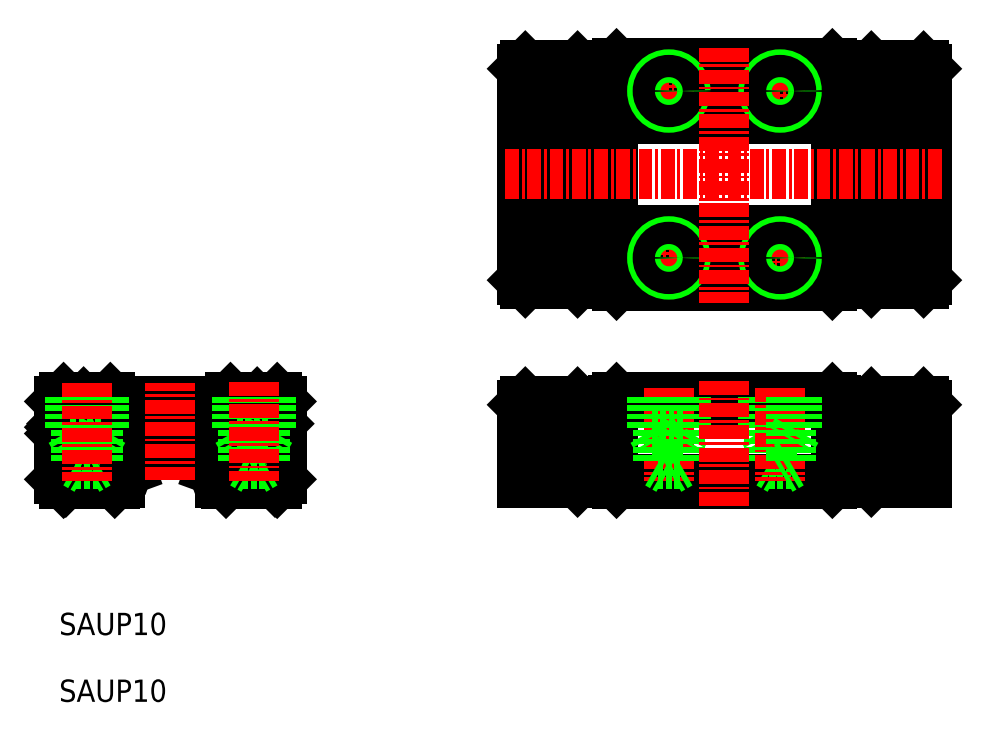
<metadata>
{"format":"dxf","ext":"dxf","renderer":"ezdxf+matplotlib","layout":"modelspace","background":"white","min_lineweight":24,"dpi":150}
</metadata>
<code>
0
SECTION
2
ENTITIES
0
LINE
8
0
10
25.9
20
35.1
30
0
11
25.9
21
37
31
0
0
LINE
8
0
10
27.8
20
37
30
0
11
29.8
21
35
31
0
0
LINE
8
0
10
30
20
37
30
0
11
30
21
30
31
0
0
LINE
8
0
10
25
20
35.63
30
0
11
24.63
21
36
31
0
0
ARC
8
0
10
24.1
20
35.97
30
0
40
0.35
50
225
51
315
0
ARC
8
0
10
24.1
20
35.97
30
0
40
0.35
50
225
51
315
0
LINE
8
0
10
22.3
20
35.1
30
0
11
22.3
21
37
31
0
0
LINE
8
0
10
23.57
20
36
30
0
11
23.2
21
35.63
31
0
0
LINE
8
CENTER
10
24.1
20
37.35
30
0
11
24.1
21
32.85
31
0
0
LINE
8
0
10
17.7
20
35.1
30
0
11
17.7
21
37
31
0
0
LINE
8
0
10
16.8
20
35.63
30
0
11
16.43
21
36
31
0
0
LINE
8
0
10
15.37
20
36
30
0
11
15
21
35.63
31
0
0
LINE
8
0
10
14.1
20
35.1
30
0
11
14.1
21
37
31
0
0
ARC
8
0
10
15.9
20
35.97
30
0
40
0.35
50
225
51
315
0
ARC
8
0
10
15.9
20
35.97
30
0
40
0.35
50
225
51
315
0
CIRCLE
8
0
10
15.9
20
35.1
30
0
40
1.75
0
LINE
8
CENTER
10
15.9
20
37.35
30
0
11
15.9
21
32.85
31
0
0
LINE
8
0
10
10
20
34.68
30
0
11
10
21
37
31
0
0
LINE
8
0
10
10.2
20
35
30
0
11
12.2
21
37
31
0
0
CIRCLE
8
0
10
24.1
20
35.1
30
0
40
1.75
0
LINE
8
0
10
17.65
20
34.7
30
0
11
18.87
21
34.7
31
0
0
LINE
8
CENTER
10
13.4
20
35.1
30
0
11
18.4
21
35.1
31
0
0
LINE
8
0
10
17.03
20
33.7
30
0
11
22.97
21
33.7
31
0
0
LINE
8
0
10
15.8
20
32.9
30
0
11
24.2
21
32.9
31
0
0
LINE
8
0
10
10.6
20
29.7
30
0
11
15.5
21
29.7
31
0
0
LINE
8
0
10
10.4
20
29.6
30
0
11
15
21
29.6
31
0
0
LINE
8
0
10
10.2
20
30.1
30
0
11
10.2
21
35
31
0
0
LINE
8
0
10
10
20
30
30
0
11
10
21
34.12
31
0
0
LINE
8
0
10
10.2
20
30.1
30
0
11
10.6
21
29.7
31
0
0
LINE
8
0
10
10.4
20
29.6
30
0
11
10
21
30
31
0
0
ARC
8
0
10
10
20
34.4
30
0
40
0.2
50
315
51
0
0
ARC
8
0
10
10
20
34.4
30
0
40
0.2
50
0
51
45
0
LINE
8
0
10
10
20
34.12
30
0
11
10.14
21
34.26
31
0
0
LINE
8
0
10
10
20
34.68
30
0
11
10.14
21
34.54
31
0
0
LINE
8
0
10
15.5
20
29.7
30
0
11
15.5
21
30.32
31
0
0
ARC
8
0
10
15.9
20
35.1
30
0
40
1.8
50
180
51
0
0
LINE
8
0
10
13.7
20
29.7
30
0
11
13.7
21
34.7
31
0
0
LINE
8
0
10
14.7
20
29.7
30
0
11
14.7
21
33.7
31
0
0
LINE
8
0
10
14.7
20
33.7
30
0
11
14.77
21
33.7
31
0
0
LINE
8
0
10
13.7
20
34.7
30
0
11
14.14
21
34.7
31
0
0
ARC
8
0
10
15.28
20
31.13
30
0
40
0.889
50
33.64
51
70.77
0
ARC
8
0
10
16.31
20
31.2
30
0
40
0.3
50
290
51
70
0
LINE
8
0
10
15.1
20
29.7
30
0
11
15
21
29.6
31
0
0
ARC
8
0
10
15.28
20
31.27
30
0
40
0.889
50
289.2
51
326.4
0
ARC
8
0
10
15.61
20
30.32
30
0
40
0.11
50
109.2
51
180
0
LINE
8
0
10
16.02
20
31.62
30
0
11
16.41
21
31.48
31
0
0
LINE
8
0
10
16.02
20
30.77
30
0
11
16.41
21
30.92
31
0
0
LINE
8
0
10
16.43
20
34.2
30
0
11
16.8
21
34.57
31
0
0
ARC
8
0
10
16.77
20
35.1
30
0
40
0.35
50
135
51
225
0
LINE
8
0
10
15.5
20
32.6
30
0
11
15.8
21
32.9
31
0
0
ARC
8
0
10
15.61
20
32.08
30
0
40
0.11
50
180
51
250.8
0
LINE
8
0
10
15.5
20
32.08
30
0
11
15.5
21
32.6
31
0
0
ARC
8
0
10
15.9
20
34.23
30
0
40
0.35
50
45
51
135
0
ARC
8
0
10
15.9
20
34.23
30
0
40
0.35
50
45
51
135
0
LINE
8
0
10
15
20
35.63
30
0
11
15.28
21
35.35
31
0
0
LINE
8
0
10
15.65
20
34.48
30
0
11
15.37
21
34.2
31
0
0
LINE
8
0
10
15
20
34.57
30
0
11
15.37
21
34.2
31
0
0
LINE
8
0
10
15.28
20
34.85
30
0
11
15
21
34.57
31
0
0
ARC
8
0
10
15.03
20
35.1
30
0
40
0.35
50
315
51
45
0
LINE
8
0
10
16.43
20
34.2
30
0
11
16.15
21
34.48
31
0
0
LINE
8
0
10
16.52
20
35.35
30
0
11
16.8
21
35.63
31
0
0
LINE
8
0
10
16.8
20
34.57
30
0
11
16.52
21
34.85
31
0
0
ARC
8
0
10
24.1
20
34.23
30
0
40
0.35
50
45
51
135
0
ARC
8
0
10
24.1
20
34.23
30
0
40
0.35
50
45
51
135
0
ARC
8
0
10
24.72
20
31.13
30
0
40
0.889
50
109.2
51
146.4
0
LINE
8
0
10
24.2
20
32.9
30
0
11
24.5
21
32.6
31
0
0
ARC
8
0
10
24.72
20
31.27
30
0
40
0.889
50
213.6
51
250.8
0
ARC
8
0
10
24.1
20
35.1
30
0
40
1.8
50
180
51
0
0
LINE
8
CENTER
10
21.6
20
35.1
30
0
11
26.6
21
35.1
31
0
0
LINE
8
0
10
21.13
20
34.7
30
0
11
22.34
21
34.7
31
0
0
ARC
8
0
10
20
20
35.1
30
0
40
1.2
50
199.5
51
340.5
0
ARC
8
0
10
23.69
20
31.2
30
0
40
0.3
50
110
51
250
0
LINE
8
0
10
23.98
20
31.62
30
0
11
23.59
21
31.48
31
0
0
LINE
8
0
10
23.98
20
30.77
30
0
11
23.59
21
30.92
31
0
0
ARC
8
0
10
23.23
20
35.1
30
0
40
0.35
50
315
51
45
0
LINE
8
0
10
23.2
20
34.57
30
0
11
23.57
21
34.2
31
0
0
LINE
8
0
10
23.2
20
35.63
30
0
11
23.48
21
35.35
31
0
0
LINE
8
0
10
23.48
20
34.85
30
0
11
23.2
21
34.57
31
0
0
LINE
8
0
10
23.85
20
34.48
30
0
11
23.57
21
34.2
31
0
0
LINE
8
0
10
24.5
20
29.7
30
0
11
24.5
21
30.32
31
0
0
LINE
8
0
10
29.4
20
29.7
30
0
11
24.5
21
29.7
31
0
0
LINE
8
0
10
25
20
29.6
30
0
11
29.6
21
29.6
31
0
0
LINE
8
0
10
26.3
20
29.7
30
0
11
26.3
21
34.7
31
0
0
LINE
8
0
10
25.3
20
29.7
30
0
11
25.3
21
33.7
31
0
0
LINE
8
0
10
25
20
29.6
30
0
11
24.9
21
29.7
31
0
0
ARC
8
0
10
24.39
20
30.32
30
0
40
0.11
50
0.000637
51
70.77
0
ARC
8
0
10
24.39
20
32.08
30
0
40
0.11
50
289.2
51
360
0
LINE
8
0
10
24.5
20
32.08
30
0
11
24.5
21
32.6
31
0
0
LINE
8
0
10
25.3
20
33.7
30
0
11
25.23
21
33.7
31
0
0
LINE
8
0
10
24.72
20
35.35
30
0
11
25
21
35.63
31
0
0
LINE
8
0
10
24.63
20
34.2
30
0
11
24.35
21
34.48
31
0
0
LINE
8
0
10
24.63
20
34.2
30
0
11
25
21
34.57
31
0
0
LINE
8
0
10
25
20
34.57
30
0
11
24.72
21
34.85
31
0
0
ARC
8
0
10
24.97
20
35.1
30
0
40
0.35
50
135
51
225
0
LINE
8
0
10
26.3
20
34.7
30
0
11
25.85
21
34.7
31
0
0
LINE
8
0
10
29.8
20
35
30
0
11
29.8
21
30.1
31
0
0
LINE
8
0
10
30
20
30
30
0
11
29.6
21
29.6
31
0
0
LINE
8
0
10
29.8
20
30.1
30
0
11
29.4
21
29.7
31
0
0
LINE
8
0
10
12.2
20
37
30
0
11
27.8
21
37
31
0
0
LINE
8
0
10
10.4
20
37.4
30
0
11
14.6
21
37.4
31
0
0
LINE
8
0
10
10
20
37
30
0
11
10.4
21
37.4
31
0
0
LINE
8
0
10
15
20
37
30
0
11
14.6
21
37.4
31
0
0
LINE
8
0
10
15.37
20
36
30
0
11
15.65
21
35.72
31
0
0
LINE
8
0
10
16.15
20
35.72
30
0
11
16.43
21
36
31
0
0
LINE
8
0
10
23.57
20
36
30
0
11
23.85
21
35.72
31
0
0
LINE
8
0
10
25.4
20
37.4
30
0
11
29.6
21
37.4
31
0
0
LINE
8
0
10
25.4
20
37.4
30
0
11
25
21
37
31
0
0
LINE
8
0
10
24.35
20
35.72
30
0
11
24.63
21
36
31
0
0
LINE
8
0
10
29.6
20
37.4
30
0
11
30
21
37
31
0
0
TEXT
8
0
10
10
20
16
30
0
40
2
1
SAUP10
0
TEXT
8
0
10
10
20
10
30
0
40
2
1
SAUP10
0
LINE
8
CENTER
10
20
20
29.9
30
0
11
20
21
38.63
31
0
0
LINE
8
0
10
11.5
20
37.4
30
0
11
11.5
21
31.4
31
0
0
LINE
8
0
10
13.5
20
37.4
30
0
11
13.5
21
31.4
31
0
0
LINE
8
0
10
13.5
20
31.4
30
0
11
12.5
21
30.82
31
0
0
LINE
8
0
10
11.5
20
31.4
30
0
11
13.5
21
31.4
31
0
0
LINE
8
0
10
11.5
20
31.4
30
0
11
12.5
21
30.82
31
0
0
LINE
8
0
10
11
20
34.4
30
0
11
11.5
21
33.53
31
0
0
LINE
8
0
10
11
20
34.4
30
0
11
14
21
34.4
31
0
0
LINE
8
0
10
11
20
37.4
30
0
11
11
21
34.4
31
0
0
LINE
8
0
10
14
20
37.4
30
0
11
14
21
34.4
31
0
0
LINE
8
0
10
14
20
34.4
30
0
11
13.5
21
33.53
31
0
0
LINE
8
CENTER
10
12.5
20
38.63
30
0
11
12.5
21
29.82
31
0
0
LINE
8
0
10
26.5
20
37.4
30
0
11
26.5
21
31.4
31
0
0
LINE
8
0
10
28.5
20
37.4
30
0
11
28.5
21
31.4
31
0
0
LINE
8
0
10
28.5
20
31.4
30
0
11
27.5
21
30.82
31
0
0
LINE
8
0
10
26.5
20
31.4
30
0
11
28.5
21
31.4
31
0
0
LINE
8
0
10
26.5
20
31.4
30
0
11
27.5
21
30.82
31
0
0
LINE
8
0
10
29
20
34.4
30
0
11
28.5
21
33.53
31
0
0
LINE
8
0
10
26
20
34.4
30
0
11
29
21
34.4
31
0
0
LINE
8
0
10
26
20
37.4
30
0
11
26
21
34.4
31
0
0
LINE
8
0
10
26
20
34.4
30
0
11
26.5
21
33.53
31
0
0
LINE
8
0
10
29
20
37.4
30
0
11
29
21
34.4
31
0
0
LINE
8
CENTER
10
27.5
20
38.73
30
0
11
27.5
21
29.82
31
0
0
LINE
8
0
10
56.3
20
30
30
0
11
83.3
21
30
31
0
0
LINE
8
0
10
56.6
20
37
30
0
11
83
21
37
31
0
0
LINE
8
0
10
60.1
20
67.4
30
0
11
79.5
21
67.4
31
0
0
LINE
8
0
10
59.8
20
67
30
0
11
79.8
21
67
31
0
0
LINE
8
0
10
59.8
20
62.8
30
0
11
79.8
21
62.8
31
0
0
LINE
8
0
10
59.8
20
62.4
30
0
11
79.8
21
62.4
31
0
0
LINE
8
0
10
59.8
20
52.4
30
0
11
79.8
21
52.4
31
0
0
LINE
8
0
10
59.8
20
52
30
0
11
79.8
21
52
31
0
0
LINE
8
0
10
59.8
20
47.8
30
0
11
79.8
21
47.8
31
0
0
LINE
8
0
10
60.1
20
47.4
30
0
11
79.5
21
47.4
31
0
0
LINE
8
0
10
60.1
20
37.4
30
0
11
79.5
21
37.4
31
0
0
LINE
8
0
10
60.1
20
29.6
30
0
11
79.5
21
29.6
31
0
0
LINE
8
0
10
66.8
20
64.9
30
0
11
62.8
21
64.9
31
0
0
LINE
8
0
10
62.8
20
49.9
30
0
11
66.8
21
49.9
31
0
0
LINE
8
0
10
59.8
20
37.1
30
0
11
60.1
21
37.4
31
0
0
LINE
8
0
10
53.1
20
30
30
0
11
51.6
21
30
31
0
0
LINE
8
0
10
53.1
20
35
30
0
11
51.6
21
35
31
0
0
LINE
8
0
10
51.6
20
36.7
30
0
11
51.9
21
37
31
0
0
LINE
8
0
10
51.6
20
29.7
30
0
11
53.1
21
29.7
31
0
0
LINE
8
0
10
51.6
20
36.7
30
0
11
51.6
21
29.7
31
0
0
LINE
8
0
10
56.6
20
29.7
30
0
11
59.8
21
29.7
31
0
0
LINE
8
0
10
56.3
20
35
30
0
11
59.8
21
35
31
0
0
LINE
8
0
10
53.1
20
37
30
0
11
53.1
21
29.7
31
0
0
LINE
8
0
10
55.8
20
37
30
0
11
55.8
21
29.7
31
0
0
LINE
8
0
10
56.3
20
36.8
30
0
11
56.3
21
29.9
31
0
0
LINE
8
0
10
53.1
20
30.2
30
0
11
55.8
21
30.2
31
0
0
LINE
8
0
10
53.1
20
29.7
30
0
11
55.8
21
29.7
31
0
0
LINE
8
0
10
55.8
20
30.2
30
0
11
56.3
21
30.2
31
0
0
LINE
8
0
10
55.8
20
29.9
30
0
11
56.3
21
29.9
31
0
0
LINE
8
0
10
56.3
20
30
30
0
11
56.6
21
29.7
31
0
0
LINE
8
0
10
53.1
20
35
30
0
11
55.8
21
35
31
0
0
LINE
8
0
10
54.3
20
37
30
0
11
55.8
21
37
31
0
0
LINE
8
0
10
54.3
20
35.6
30
0
11
53.1
21
35.6
31
0
0
LINE
8
0
10
53.9
20
36.2
30
0
11
53.1
21
36.2
31
0
0
LINE
8
0
10
53.1
20
37
30
0
11
51.9
21
37
31
0
0
ARC
8
0
10
54.1
20
36.5
30
0
40
0.2
50
0
51
180
0
LINE
8
0
10
53.9
20
36.5
30
0
11
53.9
21
35.6
31
0
0
LINE
8
0
10
54.3
20
37
30
0
11
54.3
21
35.6
31
0
0
LINE
8
0
10
55.8
20
34.8
30
0
11
56.3
21
34.8
31
0
0
LINE
8
0
10
55.8
20
36.8
30
0
11
56.3
21
36.8
31
0
0
LINE
8
0
10
56.3
20
36.7
30
0
11
56.6
21
37
31
0
0
LINE
8
0
10
59.8
20
29.7
30
0
11
59.8
21
37.1
31
0
0
LINE
8
0
10
60.1
20
29.6
30
0
11
59.8
21
29.9
31
0
0
ARC
8
0
10
52.1
20
62.7
30
0
40
0.5
50
95
51
180
0
LINE
8
0
10
52.6
20
59.7
30
0
11
52.6
21
63.3
31
0
0
LINE
8
0
10
51.6
20
47.9
30
0
11
51.6
21
66.9
31
0
0
LINE
8
0
10
53.9
20
65.7
30
0
11
53.9
21
49.1
31
0
0
LINE
8
0
10
54.3
20
48.2
30
0
11
54.3
21
66.6
31
0
0
LINE
8
0
10
53.1
20
47.6
30
0
11
53.1
21
67.2
31
0
0
LINE
8
0
10
55.8
20
67.2
30
0
11
55.8
21
47.6
31
0
0
LINE
8
0
10
59.8
20
67.2
30
0
11
59.8
21
47.6
31
0
0
LINE
8
0
10
56.3
20
66.95
30
0
11
56.3
21
47.85
31
0
0
ARC
8
0
10
52.1
20
52.1
30
0
40
0.5
50
180
51
265
0
ARC
8
0
10
52.1
20
54.5
30
0
40
0.5
50
95
51
180
0
ARC
8
0
10
52.1
20
60.3
30
0
40
0.5
50
180
51
265
0
LINE
8
0
10
51.6
20
55.1
30
0
11
52.6
21
55.1
31
0
0
LINE
8
0
10
51.6
20
51.5
30
0
11
52.6
21
51.5
31
0
0
LINE
8
0
10
51.6
20
59.7
30
0
11
52.6
21
59.7
31
0
0
LINE
8
0
10
51.6
20
47.9
30
0
11
51.9
21
47.6
31
0
0
LINE
8
0
10
51.6
20
49.6
30
0
11
53.9
21
49.6
31
0
0
LINE
8
0
10
52.6
20
55.1
30
0
11
52.6
21
51.5
31
0
0
LINE
8
0
10
64.8
20
51.9
30
0
11
64.8
21
47.9
31
0
0
LINE
8
0
10
59.8
20
49.6
30
0
11
56.3
21
49.6
31
0
0
LINE
8
0
10
59.8
20
47.6
30
0
11
56.6
21
47.6
31
0
0
LINE
8
0
10
54.3
20
49.6
30
0
11
55.8
21
49.6
31
0
0
LINE
8
0
10
51.9
20
47.6
30
0
11
55.8
21
47.6
31
0
0
LINE
8
0
10
53.1
20
48.2
30
0
11
54.3
21
48.2
31
0
0
ARC
8
0
10
54.1
20
49.1
30
0
40
0.2
50
180
51
360
0
LINE
8
0
10
55.8
20
47.85
30
0
11
56.3
21
47.85
31
0
0
LINE
8
0
10
56.3
20
47.9
30
0
11
56.6
21
47.6
31
0
0
LINE
8
0
10
55.8
20
49.85
30
0
11
56.3
21
49.85
31
0
0
LINE
8
0
10
60.1
20
47.4
30
0
11
59.8
21
47.7
31
0
0
LINE
8
0
10
52.06
20
51.6
30
0
11
52.6
21
51.55
31
0
0
LINE
8
0
10
52.06
20
55
30
0
11
52.6
21
55.05
31
0
0
LINE
8
0
10
52.06
20
59.8
30
0
11
52.6
21
59.75
31
0
0
LINE
8
0
10
51.6
20
63.3
30
0
11
52.6
21
63.3
31
0
0
LINE
8
0
10
51.6
20
66.9
30
0
11
51.9
21
67.2
31
0
0
LINE
8
0
10
53.1
20
65.2
30
0
11
51.6
21
65.2
31
0
0
LINE
8
0
10
59.8
20
65.2
30
0
11
56.3
21
65.2
31
0
0
LINE
8
0
10
59.8
20
67.2
30
0
11
56.6
21
67.2
31
0
0
LINE
8
0
10
54.3
20
65.2
30
0
11
55.8
21
65.2
31
0
0
LINE
8
0
10
53.1
20
67.2
30
0
11
55.8
21
67.2
31
0
0
ARC
8
0
10
54.1
20
65.7
30
0
40
0.2
50
0
51
180
0
LINE
8
0
10
53.1
20
65.2
30
0
11
53.9
21
65.2
31
0
0
LINE
8
0
10
52.06
20
63.2
30
0
11
52.6
21
63.25
31
0
0
LINE
8
0
10
53.1
20
66.6
30
0
11
54.3
21
66.6
31
0
0
LINE
8
0
10
51.9
20
67.2
30
0
11
53.1
21
67.2
31
0
0
LINE
8
0
10
55.8
20
64.95
30
0
11
56.3
21
64.95
31
0
0
LINE
8
0
10
55.8
20
66.95
30
0
11
56.3
21
66.95
31
0
0
LINE
8
0
10
56.3
20
66.9
30
0
11
56.6
21
67.2
31
0
0
LINE
8
0
10
59.8
20
67.1
30
0
11
60.1
21
67.4
31
0
0
LINE
8
0
10
64.8
20
66.9
30
0
11
64.8
21
62.9
31
0
0
LINE
8
0
10
79.8
20
37.1
30
0
11
79.5
21
37.4
31
0
0
LINE
8
0
10
83
20
29.7
30
0
11
79.8
21
29.7
31
0
0
LINE
8
0
10
83.3
20
35
30
0
11
79.8
21
35
31
0
0
LINE
8
0
10
79.8
20
29.7
30
0
11
79.8
21
37.1
31
0
0
LINE
8
0
10
79.5
20
29.6
30
0
11
79.8
21
29.9
31
0
0
LINE
8
0
10
86.5
20
30
30
0
11
88
21
30
31
0
0
LINE
8
0
10
86.5
20
35
30
0
11
88
21
35
31
0
0
LINE
8
0
10
88
20
29.7
30
0
11
86.5
21
29.7
31
0
0
LINE
8
0
10
86.5
20
37
30
0
11
87.7
21
37
31
0
0
LINE
8
0
10
86.5
20
37
30
0
11
86.5
21
29.7
31
0
0
LINE
8
0
10
83.8
20
37
30
0
11
83.8
21
29.7
31
0
0
LINE
8
0
10
83.3
20
36.8
30
0
11
83.3
21
29.9
31
0
0
LINE
8
0
10
86.5
20
30.2
30
0
11
83.8
21
30.2
31
0
0
LINE
8
0
10
86.5
20
29.7
30
0
11
83.8
21
29.7
31
0
0
LINE
8
0
10
83.8
20
30.2
30
0
11
83.3
21
30.2
31
0
0
LINE
8
0
10
83.8
20
29.9
30
0
11
83.3
21
29.9
31
0
0
LINE
8
0
10
83.3
20
30
30
0
11
83
21
29.7
31
0
0
LINE
8
0
10
86.5
20
35
30
0
11
83.8
21
35
31
0
0
LINE
8
0
10
85.3
20
37
30
0
11
83.8
21
37
31
0
0
LINE
8
0
10
83.8
20
34.8
30
0
11
83.3
21
34.8
31
0
0
LINE
8
0
10
83.8
20
36.8
30
0
11
83.3
21
36.8
31
0
0
LINE
8
0
10
83.3
20
36.7
30
0
11
83
21
37
31
0
0
LINE
8
0
10
85.3
20
35.6
30
0
11
86.5
21
35.6
31
0
0
LINE
8
0
10
85.7
20
36.2
30
0
11
86.5
21
36.2
31
0
0
ARC
8
0
10
85.5
20
36.5
30
0
40
0.2
50
360
51
180
0
LINE
8
0
10
85.7
20
36.5
30
0
11
85.7
21
35.6
31
0
0
LINE
8
0
10
85.3
20
37
30
0
11
85.3
21
35.6
31
0
0
LINE
8
0
10
88
20
36.7
30
0
11
88
21
29.7
31
0
0
LINE
8
0
10
88
20
36.7
30
0
11
87.7
21
37
31
0
0
ARC
8
0
10
87.5
20
62.7
30
0
40
0.5
50
0.000145
51
85
0
LINE
8
0
10
87
20
59.7
30
0
11
87
21
63.3
31
0
0
LINE
8
0
10
88
20
47.9
30
0
11
88
21
66.9
31
0
0
LINE
8
0
10
85.7
20
65.7
30
0
11
85.7
21
49.1
31
0
0
LINE
8
0
10
85.3
20
48.2
30
0
11
85.3
21
66.6
31
0
0
LINE
8
0
10
86.5
20
47.6
30
0
11
86.5
21
67.2
31
0
0
LINE
8
0
10
83.8
20
67.2
30
0
11
83.8
21
47.6
31
0
0
LINE
8
0
10
79.8
20
67.2
30
0
11
79.8
21
47.6
31
0
0
LINE
8
0
10
83.3
20
66.95
30
0
11
83.3
21
47.85
31
0
0
LINE
8
0
10
79.8
20
49.6
30
0
11
83.3
21
49.6
31
0
0
LINE
8
0
10
79.8
20
47.6
30
0
11
83
21
47.6
31
0
0
LINE
8
0
10
74.8
20
47.9
30
0
11
74.8
21
51.9
31
0
0
LINE
8
0
10
72.8
20
49.9
30
0
11
76.8
21
49.9
31
0
0
LINE
8
0
10
79.5
20
47.4
30
0
11
79.8
21
47.7
31
0
0
ARC
8
0
10
87.5
20
52.1
30
0
40
0.5
50
275
51
360
0
LINE
8
0
10
87
20
55.1
30
0
11
87
21
51.5
31
0
0
LINE
8
0
10
88
20
51.5
30
0
11
87
21
51.5
31
0
0
LINE
8
0
10
85.7
20
49.6
30
0
11
88
21
49.6
31
0
0
LINE
8
0
10
83.8
20
47.6
30
0
11
87.7
21
47.6
31
0
0
LINE
8
0
10
85.3
20
49.6
30
0
11
83.8
21
49.6
31
0
0
LINE
8
0
10
83.8
20
47.85
30
0
11
83.3
21
47.85
31
0
0
LINE
8
0
10
83.3
20
47.9
30
0
11
83
21
47.6
31
0
0
LINE
8
0
10
83.8
20
49.85
30
0
11
83.3
21
49.85
31
0
0
LINE
8
0
10
86.5
20
48.2
30
0
11
85.3
21
48.2
31
0
0
ARC
8
0
10
85.5
20
49.1
30
0
40
0.2
50
180
51
4e-05
0
LINE
8
0
10
88
20
47.9
30
0
11
87.7
21
47.6
31
0
0
ARC
8
0
10
87.5
20
54.5
30
0
40
0.5
50
0.000145
51
85
0
ARC
8
0
10
87.5
20
60.3
30
0
40
0.5
50
275
51
360
0
LINE
8
0
10
88
20
55.1
30
0
11
87
21
55.1
31
0
0
LINE
8
0
10
88
20
59.7
30
0
11
87
21
59.7
31
0
0
LINE
8
0
10
87.54
20
51.6
30
0
11
87
21
51.55
31
0
0
LINE
8
0
10
87.54
20
55
30
0
11
87
21
55.05
31
0
0
LINE
8
0
10
87.54
20
59.8
30
0
11
87
21
59.75
31
0
0
LINE
8
0
10
79.8
20
65.2
30
0
11
83.3
21
65.2
31
0
0
LINE
8
0
10
79.8
20
67.2
30
0
11
83
21
67.2
31
0
0
LINE
8
0
10
76.8
20
64.9
30
0
11
72.8
21
64.9
31
0
0
LINE
8
0
10
74.8
20
62.9
30
0
11
74.8
21
66.9
31
0
0
LINE
8
0
10
79.5
20
67.4
30
0
11
79.8
21
67.1
31
0
0
LINE
8
0
10
88
20
63.3
30
0
11
87
21
63.3
31
0
0
LINE
8
0
10
86.5
20
65.2
30
0
11
88
21
65.2
31
0
0
LINE
8
0
10
87.7
20
67.2
30
0
11
86.5
21
67.2
31
0
0
LINE
8
0
10
83.8
20
65.2
30
0
11
85.3
21
65.2
31
0
0
LINE
8
0
10
86.5
20
67.2
30
0
11
83.8
21
67.2
31
0
0
LINE
8
0
10
83.8
20
64.95
30
0
11
83.3
21
64.95
31
0
0
LINE
8
0
10
83.8
20
66.95
30
0
11
83.3
21
66.95
31
0
0
LINE
8
0
10
83.3
20
66.9
30
0
11
83
21
67.2
31
0
0
ARC
8
0
10
85.5
20
65.7
30
0
40
0.2
50
360
51
180
0
LINE
8
0
10
86.5
20
65.2
30
0
11
85.7
21
65.2
31
0
0
LINE
8
0
10
87.54
20
63.2
30
0
11
87
21
63.25
31
0
0
LINE
8
0
10
86.5
20
66.6
30
0
11
85.3
21
66.6
31
0
0
LINE
8
0
10
88
20
66.9
30
0
11
87.7
21
67.2
31
0
0
LINE
8
0
10
73.8
20
31.4
30
0
11
75.8
21
31.4
31
0
0
LINE
8
0
10
73.8
20
31.4
30
0
11
74.8
21
30.82
31
0
0
LINE
8
0
10
76.3
20
34.4
30
0
11
73.3
21
34.4
31
0
0
LINE
8
CENTER
10
64.8
20
38.17
30
0
11
64.8
21
29.82
31
0
0
LINE
8
0
10
73.8
20
37.4
30
0
11
73.8
21
31.4
31
0
0
LINE
8
0
10
65.8
20
37.4
30
0
11
65.8
21
31.4
31
0
0
LINE
8
0
10
63.8
20
37.4
30
0
11
63.8
21
31.4
31
0
0
LINE
8
0
10
65.8
20
31.4
30
0
11
64.8
21
30.82
31
0
0
LINE
8
0
10
63.8
20
31.4
30
0
11
65.8
21
31.4
31
0
0
LINE
8
0
10
63.8
20
31.4
30
0
11
64.8
21
30.82
31
0
0
LINE
8
0
10
63.3
20
37.4
30
0
11
63.3
21
34.4
31
0
0
LINE
8
0
10
66.3
20
37.4
30
0
11
66.3
21
34.4
31
0
0
LINE
8
0
10
63.3
20
34.4
30
0
11
66.3
21
34.4
31
0
0
LINE
8
0
10
63.3
20
34.4
30
0
11
63.8
21
33.53
31
0
0
LINE
8
0
10
66.3
20
34.4
30
0
11
65.8
21
33.53
31
0
0
LINE
8
0
10
73.3
20
37.4
30
0
11
73.3
21
34.4
31
0
0
LINE
8
0
10
73.3
20
34.4
30
0
11
73.8
21
33.53
31
0
0
LINE
8
CENTER
10
74.8
20
38.17
30
0
11
74.8
21
29.82
31
0
0
LINE
8
0
10
75.8
20
37.4
30
0
11
75.8
21
31.4
31
0
0
LINE
8
0
10
75.8
20
31.4
30
0
11
74.8
21
30.82
31
0
0
LINE
8
0
10
76.3
20
37.4
30
0
11
76.3
21
34.4
31
0
0
LINE
8
0
10
76.3
20
34.4
30
0
11
75.8
21
33.53
31
0
0
CIRCLE
8
0
10
64.8
20
64.9
30
0
40
1.5
0
CIRCLE
8
0
10
64.8
20
49.9
30
0
40
1.5
0
CIRCLE
8
0
10
74.8
20
49.9
30
0
40
1.5
0
CIRCLE
8
0
10
74.8
20
64.9
30
0
40
1.5
0
CIRCLE
8
0
10
64.8
20
64.9
30
0
40
1
0
CIRCLE
8
0
10
64.8
20
49.9
30
0
40
1
0
CIRCLE
8
0
10
74.8
20
49.9
30
0
40
1
0
CIRCLE
8
0
10
74.8
20
64.9
30
0
40
1
0
LINE
8
CENTER
10
50.08
20
57.4
30
0
11
89.53
21
57.4
31
0
0
LINE
8
CENTER
10
69.8
20
68.79
30
0
11
69.8
21
45.87
31
0
0
LINE
8
CENTER
10
69.8
20
27.6
30
0
11
69.8
21
39.03
31
0
0
ENDSEC
0
EOF

</code>
